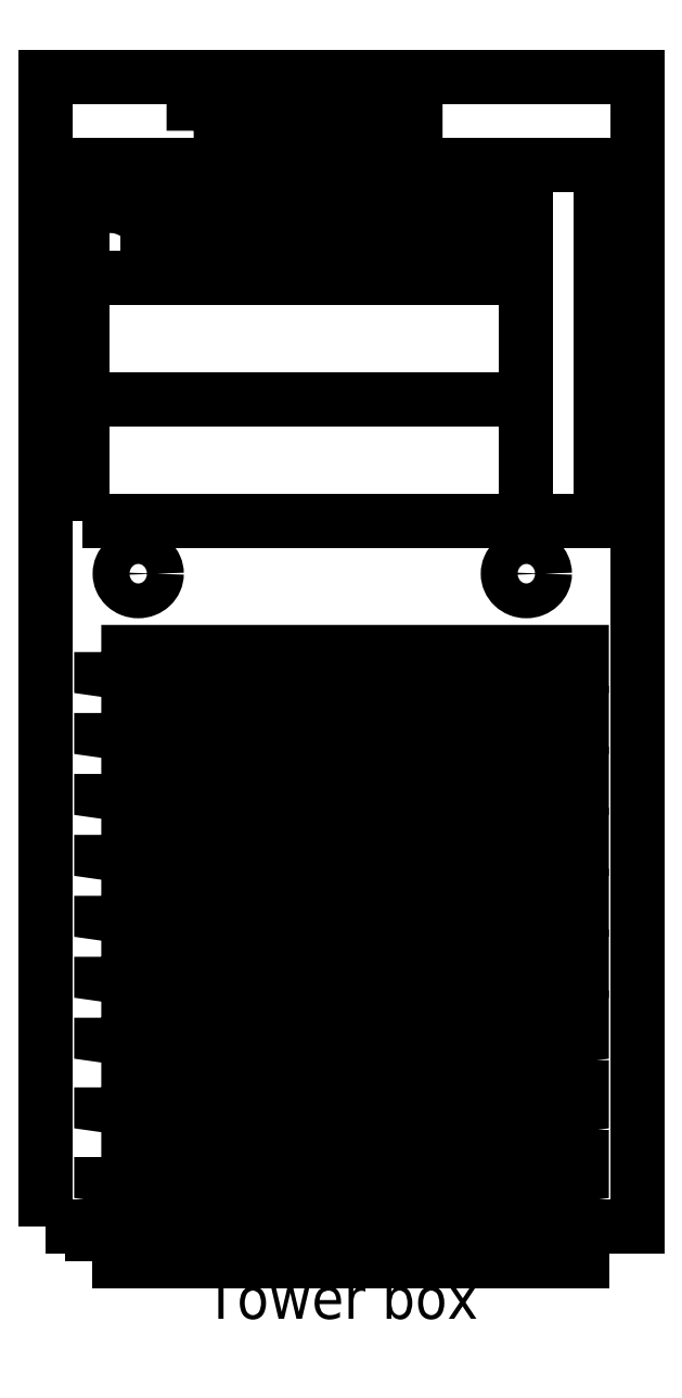
<metadata>
{"format":"dxf","ext":"dxf","renderer":"ezdxf+matplotlib","layout":"modelspace","background":"white","min_lineweight":24,"dpi":150}
</metadata>
<code>
0
SECTION
2
ENTITIES
0
INSERT
8
NETWORK
66
     1
2
TOWER_BOX
10
2.781
20
5.094
30
0
0
ATTRIB
8
NETWORK
10
2.781
20
52.72
30
0
40
6.35
1

2
MANUFACTURER
70
     1
0
ATTRIB
8
NETWORK
10
2.781
20
43.19
30
0
40
6.35
1

2
PRODUCTNUMBER
70
     1
0
ATTRIB
8
NETWORK
10
2.781
20
33.67
30
0
40
6.35
1

2
PARTNUMBER
70
     1
0
ATTRIB
8
NETWORK
10
2.781
20
24.14
30
0
40
6.35
1

2
PRODUCTDESCRIPTION
70
     1
0
ATTRIB
8
NETWORK
10
2.781
20
14.62
30
0
40
6.35
1

2
ASSETNUMBER
70
     1
0
ATTRIB
8
NETWORK
10
2.781
20
5.094
30
0
40
6.35
1

2
SERIALNUMBER
70
     1
0
ATTRIB
8
NETWORK
10
2.781
20
-4.431
30
0
40
6.35
1

2
LOCATION
70
     1
0
ATTRIB
8
NETWORK
10
2.781
20
-13.96
30
0
40
6.35
1

2
BUILDING
70
     1
0
ATTRIB
8
NETWORK
10
2.781
20
-23.48
30
0
40
6.35
1

2
ROOM
70
     1
0
ATTRIB
8
NETWORK
10
2.781
20
-33.01
30
0
40
6.35
1

2
DEPARTMENT
70
     1
0
SEQEND
8
NETWORK
0
ENDSEC
0
EOF

</code>
